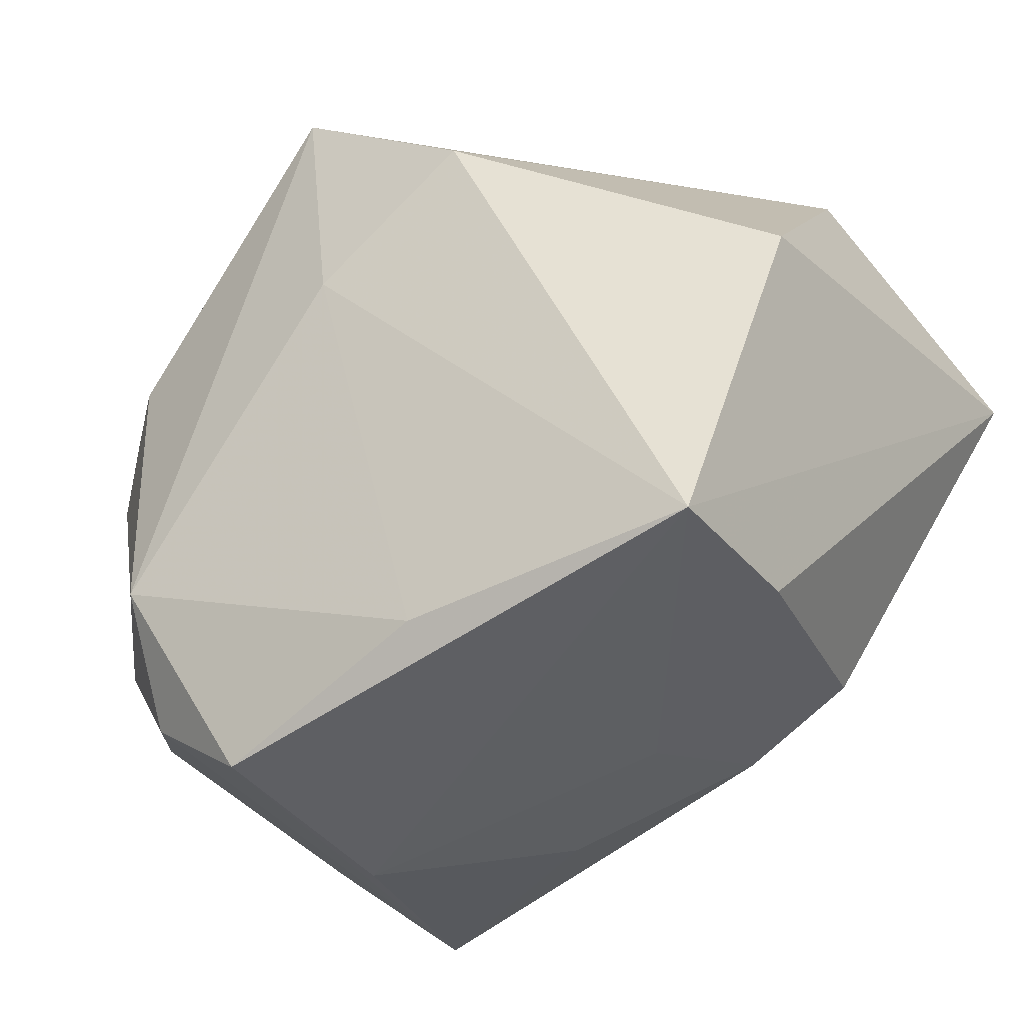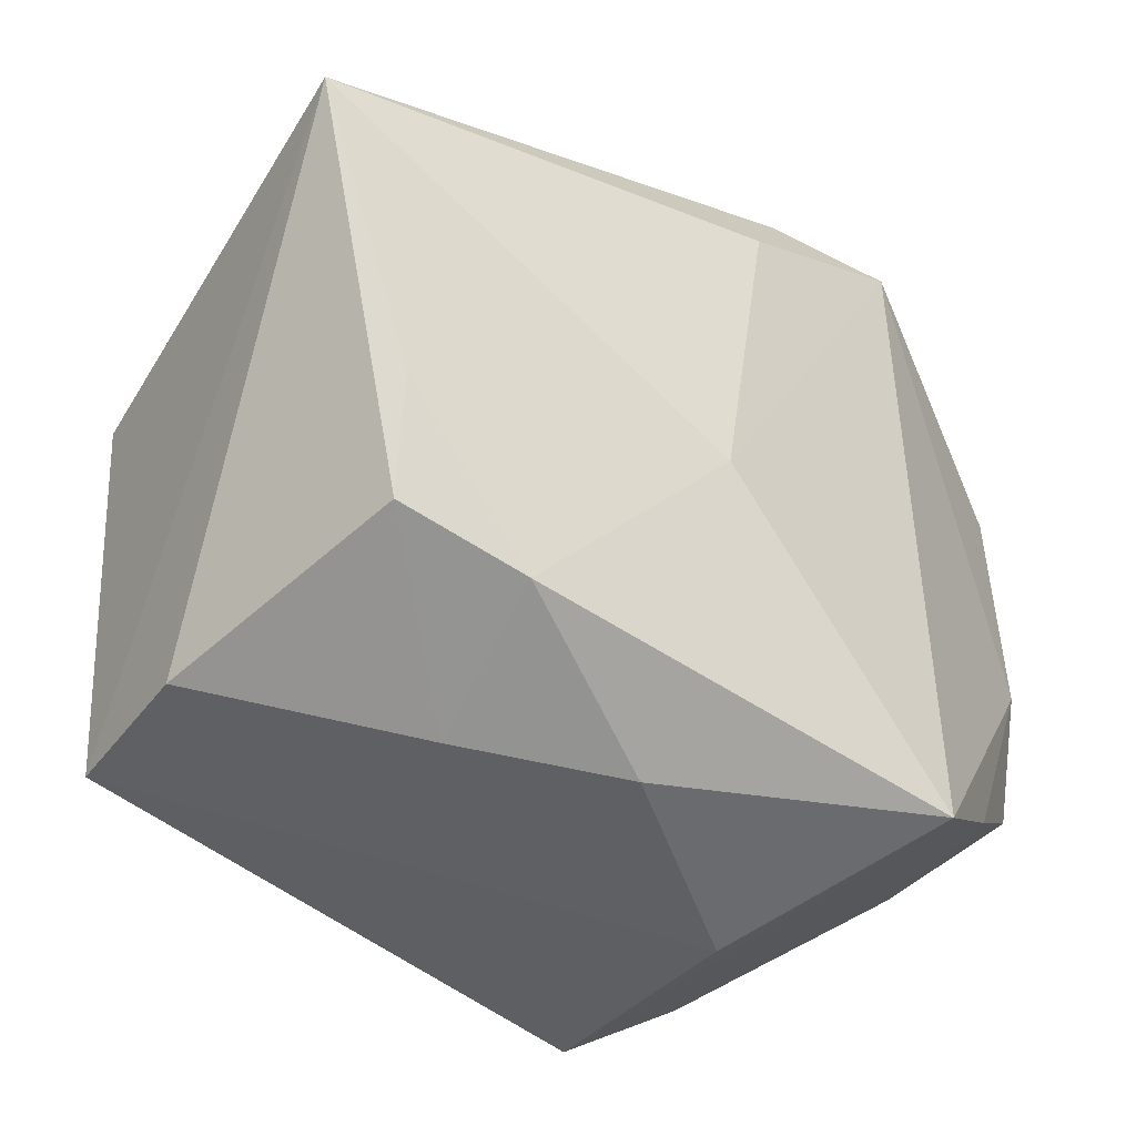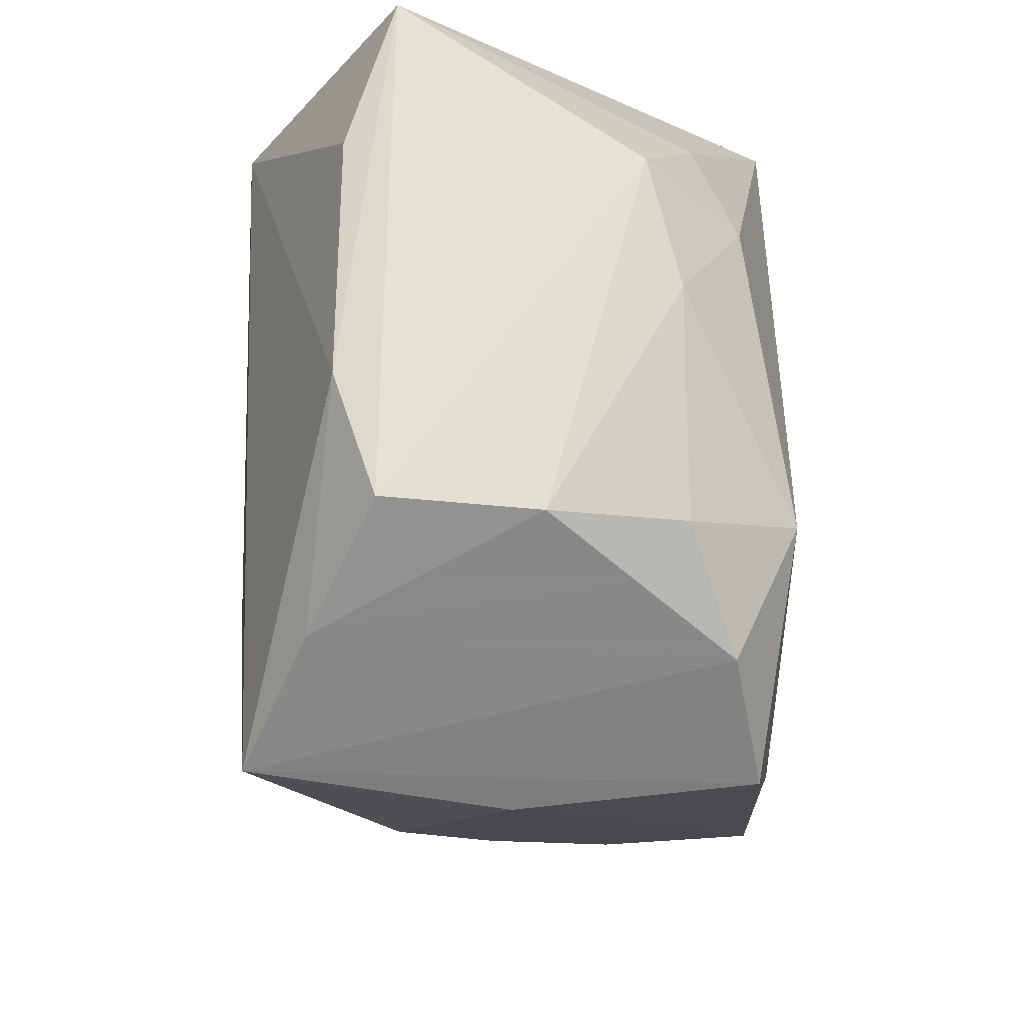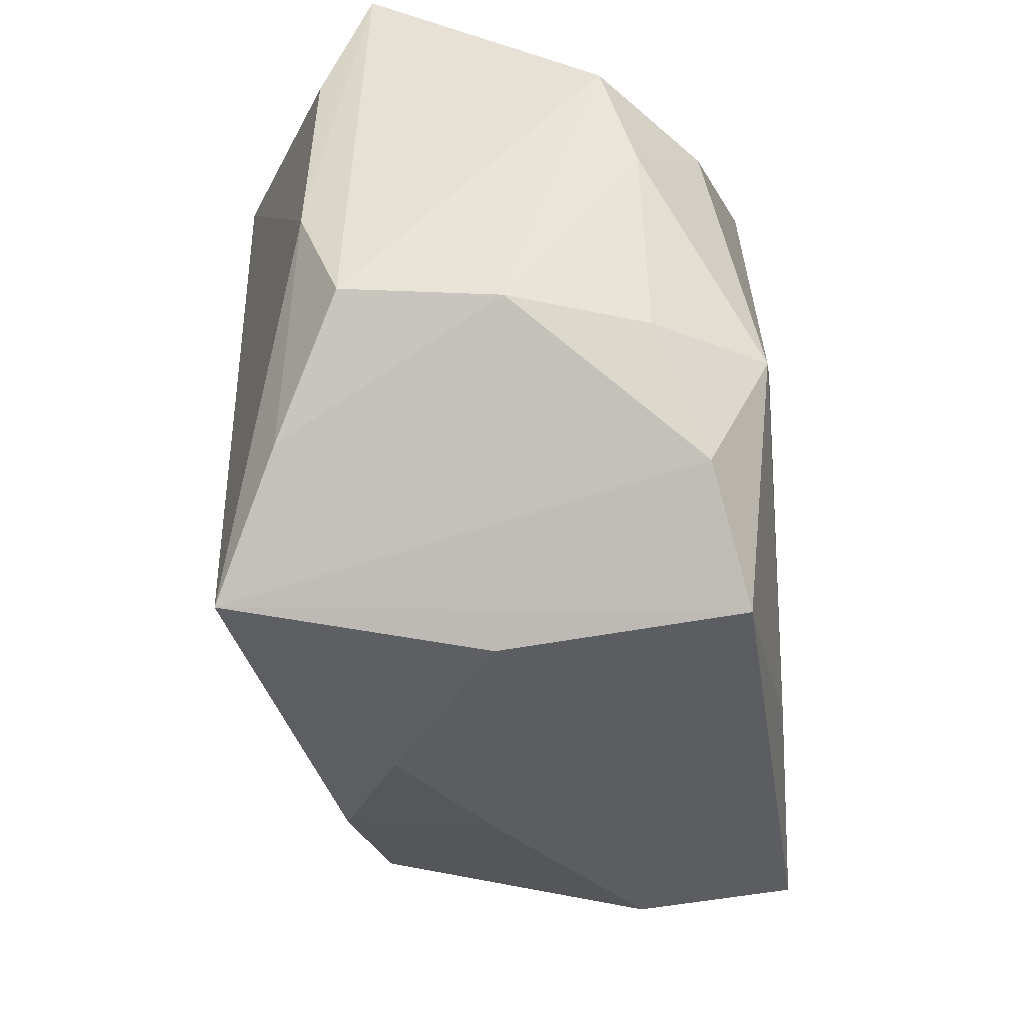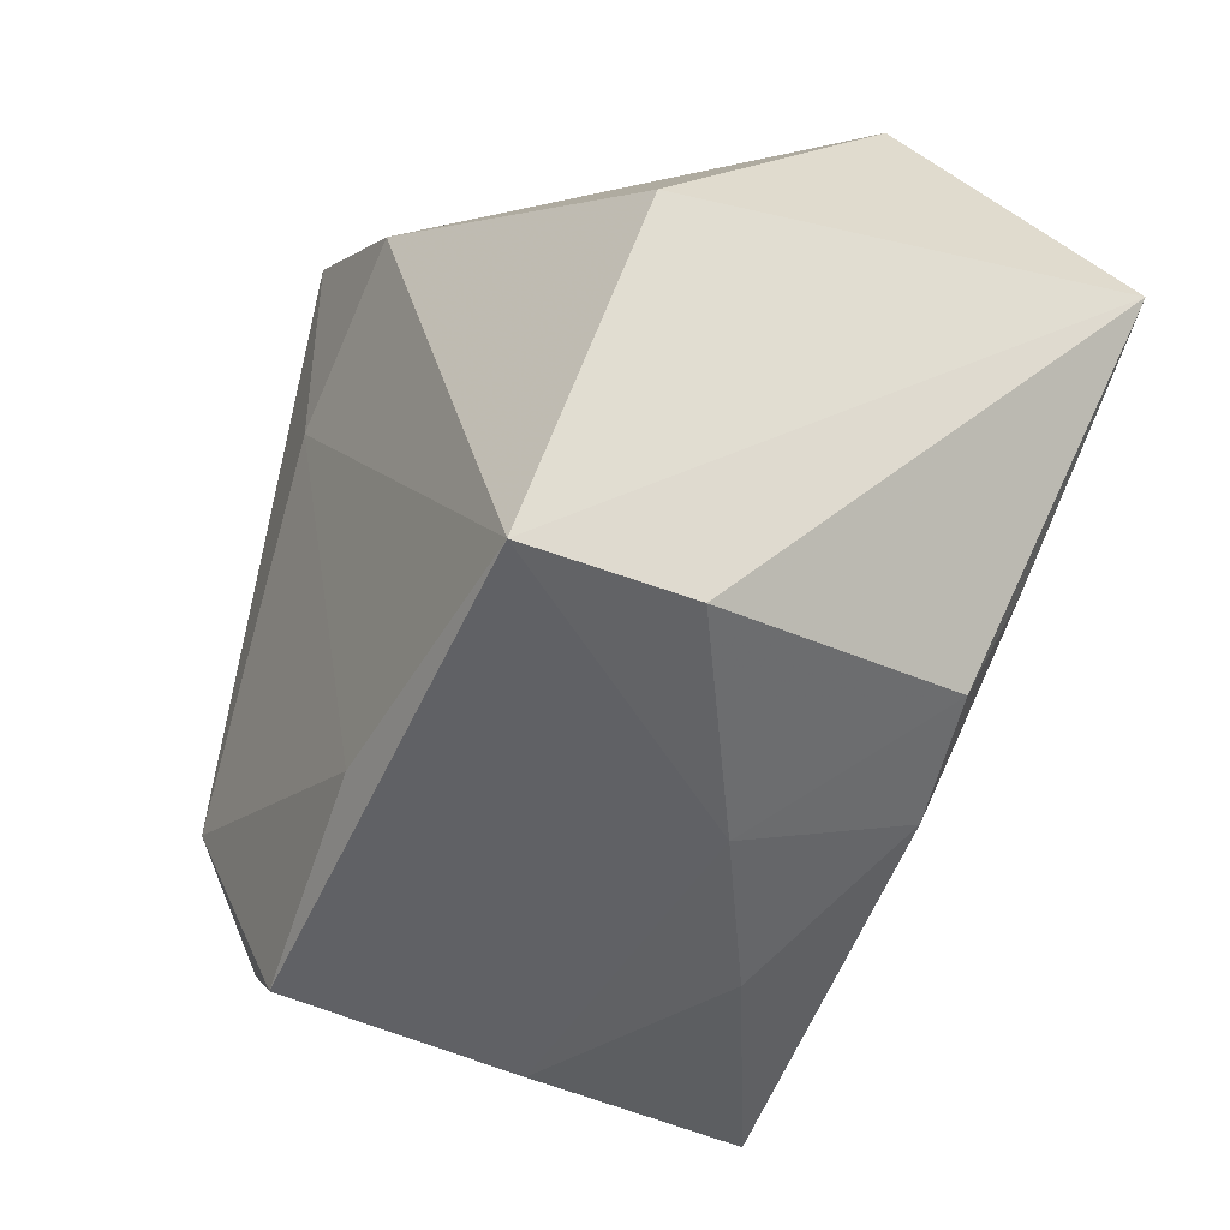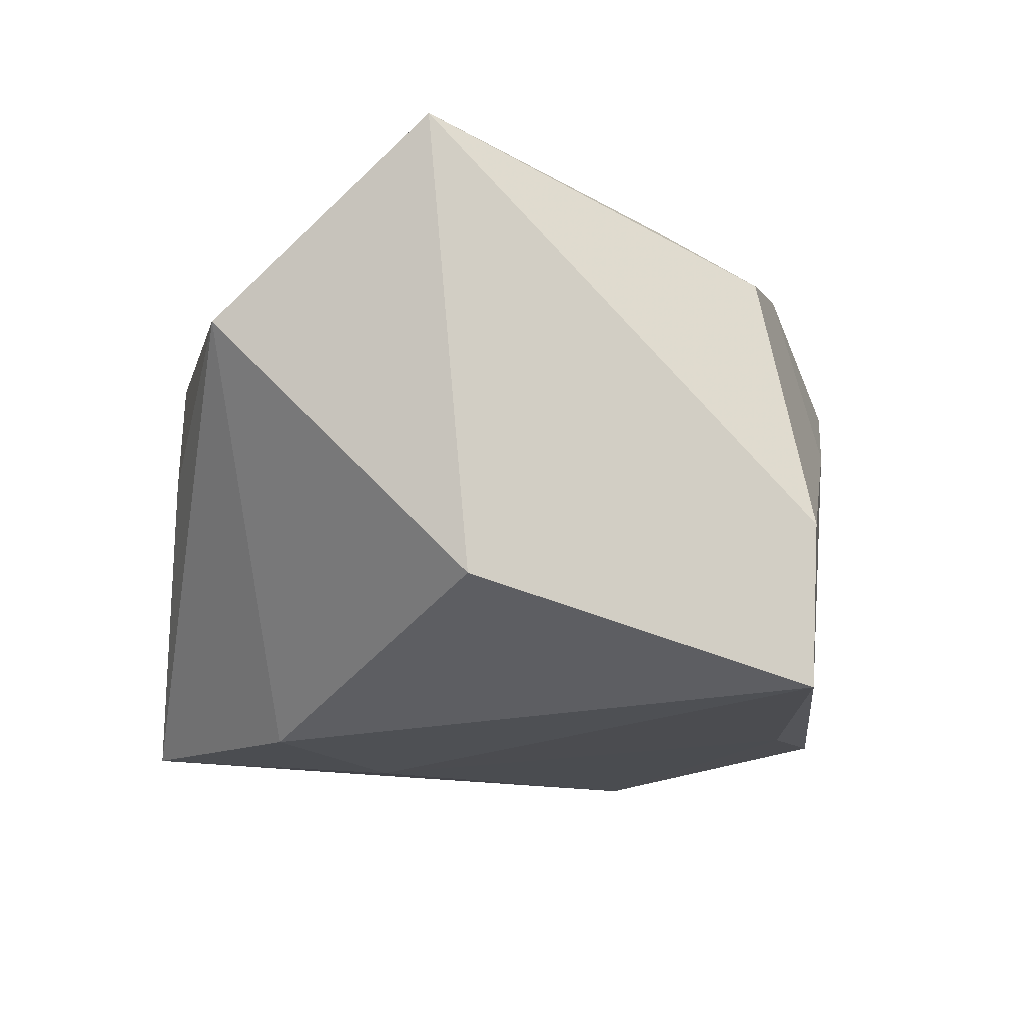
<metadata>
{"format":"obj","ext":"obj","renderer":"f3d","projection":"perspective","resolution":1024,"background":"white","views":[{"elev":-32.8,"azim":-145.0,"up":"+Y"},{"elev":-45.0,"azim":-33.1,"up":"+Y"},{"elev":-24.6,"azim":93.8,"up":"+Y"},{"elev":-49.3,"azim":98.9,"up":"+Y"},{"elev":-37.3,"azim":-114.1,"up":"+Y"},{"elev":-12.5,"azim":-95.1,"up":"+Z"}]}
</metadata>
<code>
v -0.01797 -0.01425 0.01056
v -0.008909 0.02075 -0.0005533
v 0.02501 -0.004275 0.007893
v -0.002199 -0.008276 0.01727
v 0.02485 0.01032 0.007756
v 0.001073 0.007257 -0.01728
v -0.02217 -0.01662 -0.005122
v 0.003518 0.02194 -0.01635
v -0.000985 -0.02188 0.006798
v 0.0118 0.01776 0.01548
v 0.02532 -0.01178 0.005378
v 0.02532 0.01927 0.00484
v -0.02224 -0.01616 -0.01459
v -0.02604 0.003777 -0.009055
v -0.01078 -0.01686 0.0118
v -0.01919 -0.008118 0.01338
v -0.008022 0.01408 -0.01636
v 0.01522 -0.01752 -0.01333
v 0.01798 0.007537 -0.01439
v 0.0009229 0.01217 0.01727
v 0.004 0.01794 0.0151
v -0.0219 0.01831 0.006199
v 0.006742 0.02136 0.009825
v -0.004809 -0.0176 -0.01553
v 0.008273 -0.02232 -0.01454
v 0.01712 0.01387 -0.01182
v -0.01513 0.01581 0.01128
v 0.008885 -0.02373 -0.0006048
v 0.01336 -0.02262 0.01388
v 0.01522 -0.009787 -0.01697
v -0.02714 0.006183 0.01727
v 0.02377 0.009264 -0.009145
v 0.0224 0.001779 -0.01099
v 0.02384 -0.01218 -0.003425
v 0.01961 -0.01723 0.009626
v -0.009843 -0.01989 0.001889
v 0.02018 -0.01139 -0.01097
f 13 31 14
f 4 29 10
f 13 14 17
f 8 17 22
f 22 17 14
f 22 14 31
f 31 27 22
f 7 31 13
f 7 1 31
f 20 4 10
f 31 4 20
f 29 4 15
f 25 18 29
f 10 23 21
f 21 27 31
f 21 22 27
f 23 22 21
f 21 20 10
f 31 20 21
f 2 23 8
f 8 22 2
f 2 22 23
f 29 15 9
f 1 7 36
f 36 15 1
f 36 9 15
f 36 7 13
f 16 4 31
f 16 15 4
f 31 1 16
f 1 15 16
f 24 25 13
f 12 23 10
f 8 23 12
f 28 25 29
f 29 9 28
f 9 36 28
f 13 25 28
f 28 36 13
f 6 17 8
f 6 24 13
f 13 17 6
f 26 19 8
f 8 12 26
f 10 29 3
f 3 11 12
f 35 34 11
f 35 3 29
f 11 3 35
f 29 18 35
f 18 34 35
f 12 11 32
f 11 34 32
f 34 33 32
f 32 26 12
f 19 26 32
f 32 33 19
f 5 12 10
f 10 3 5
f 5 3 12
f 37 34 18
f 37 33 34
f 19 33 30
f 33 37 30
f 30 37 18
f 18 25 30
f 8 19 30
f 30 6 8
f 25 24 30
f 24 6 30

</code>
